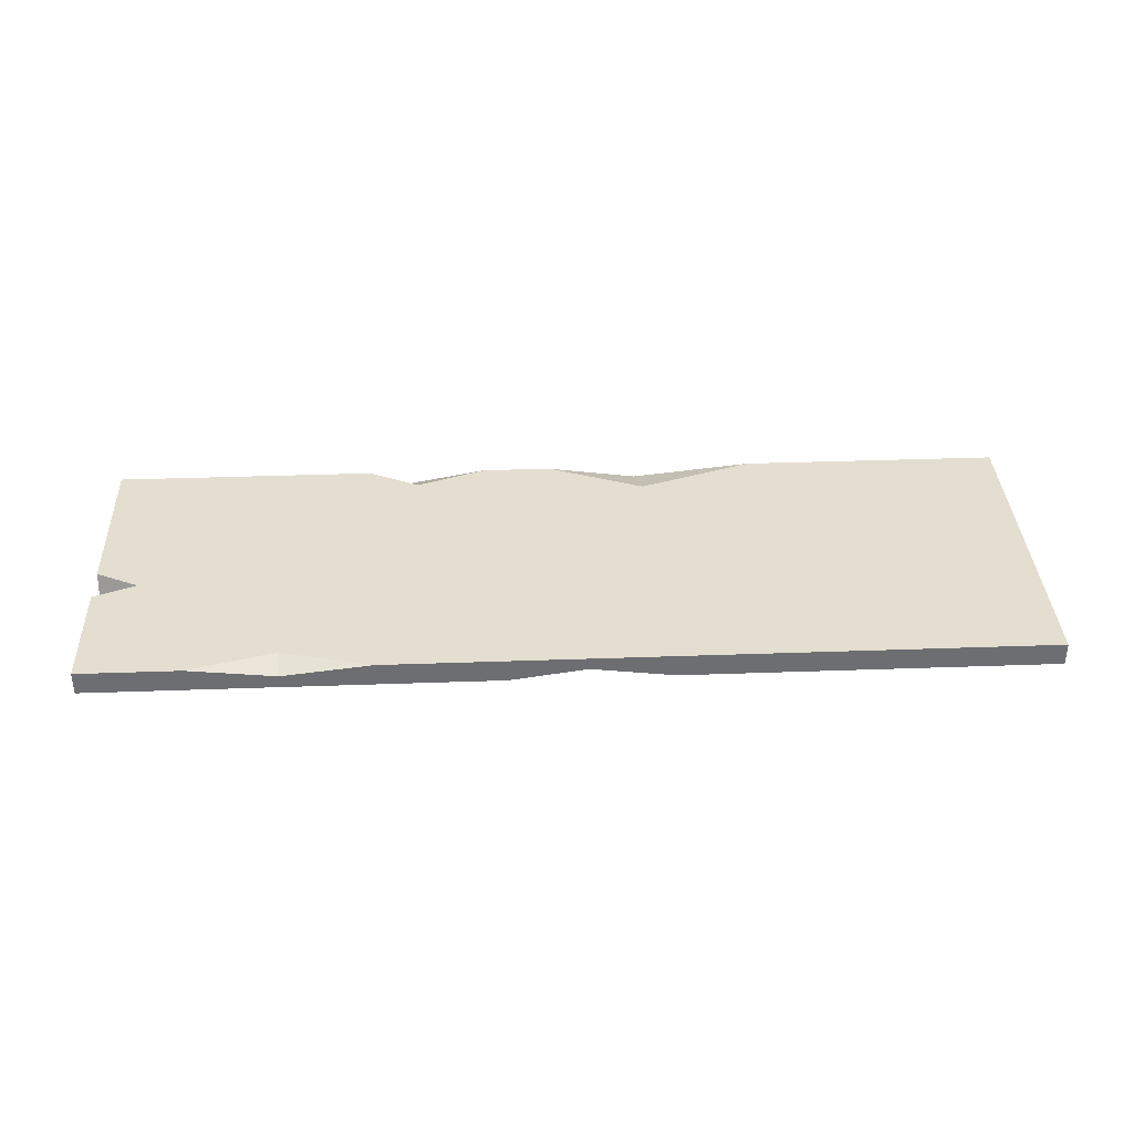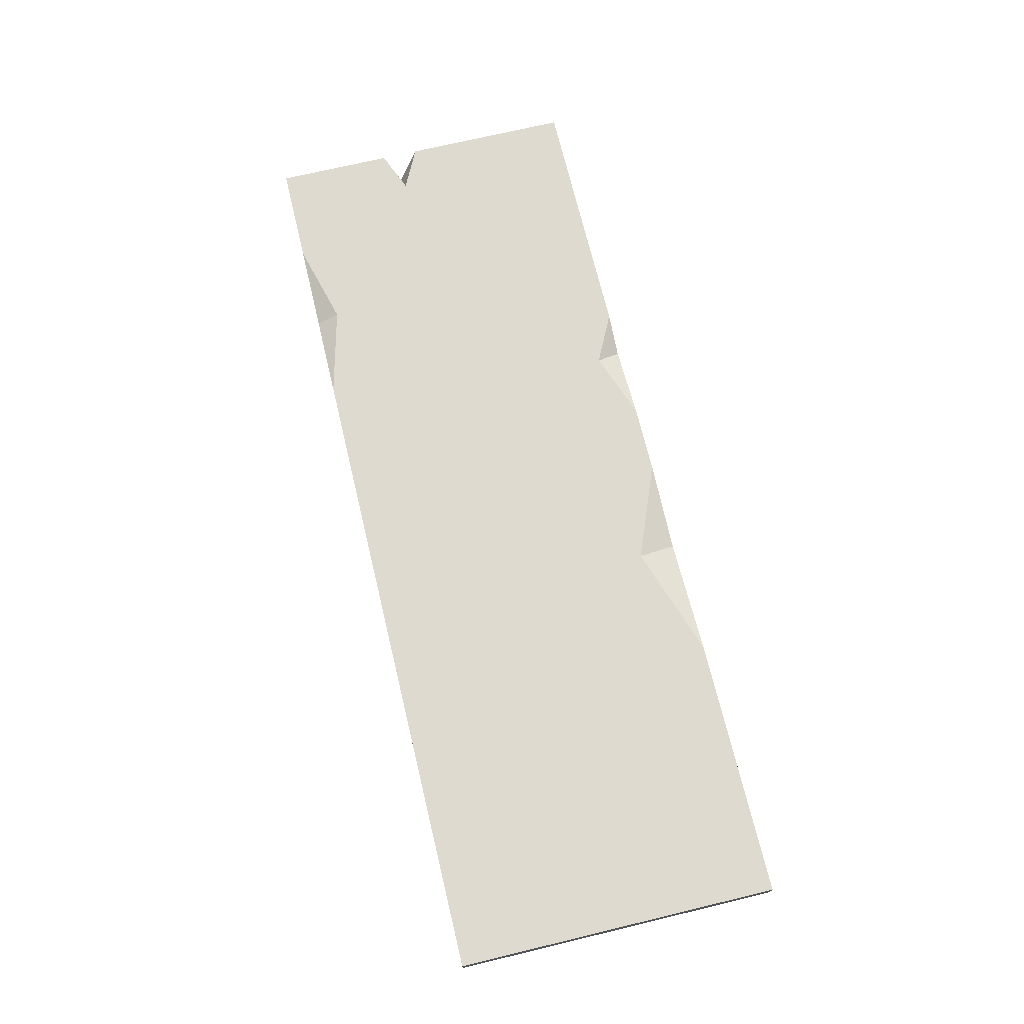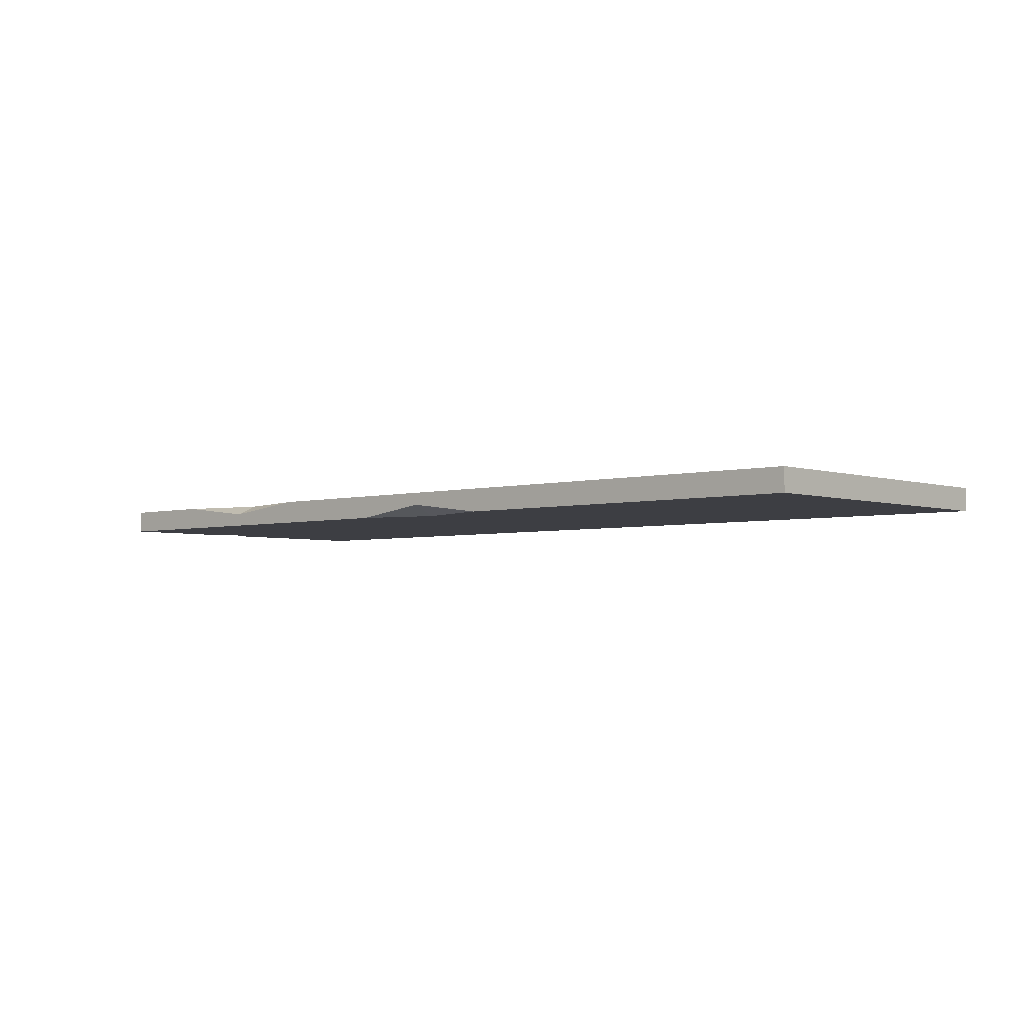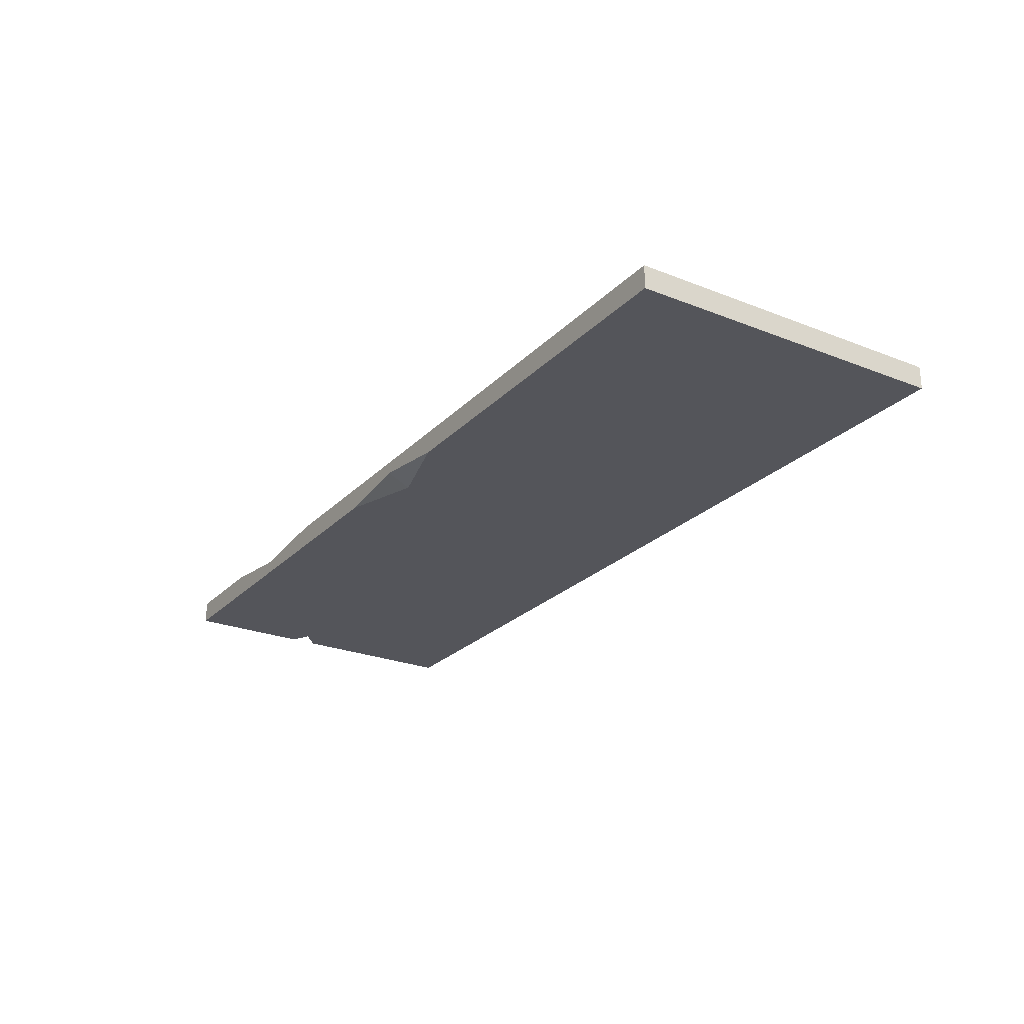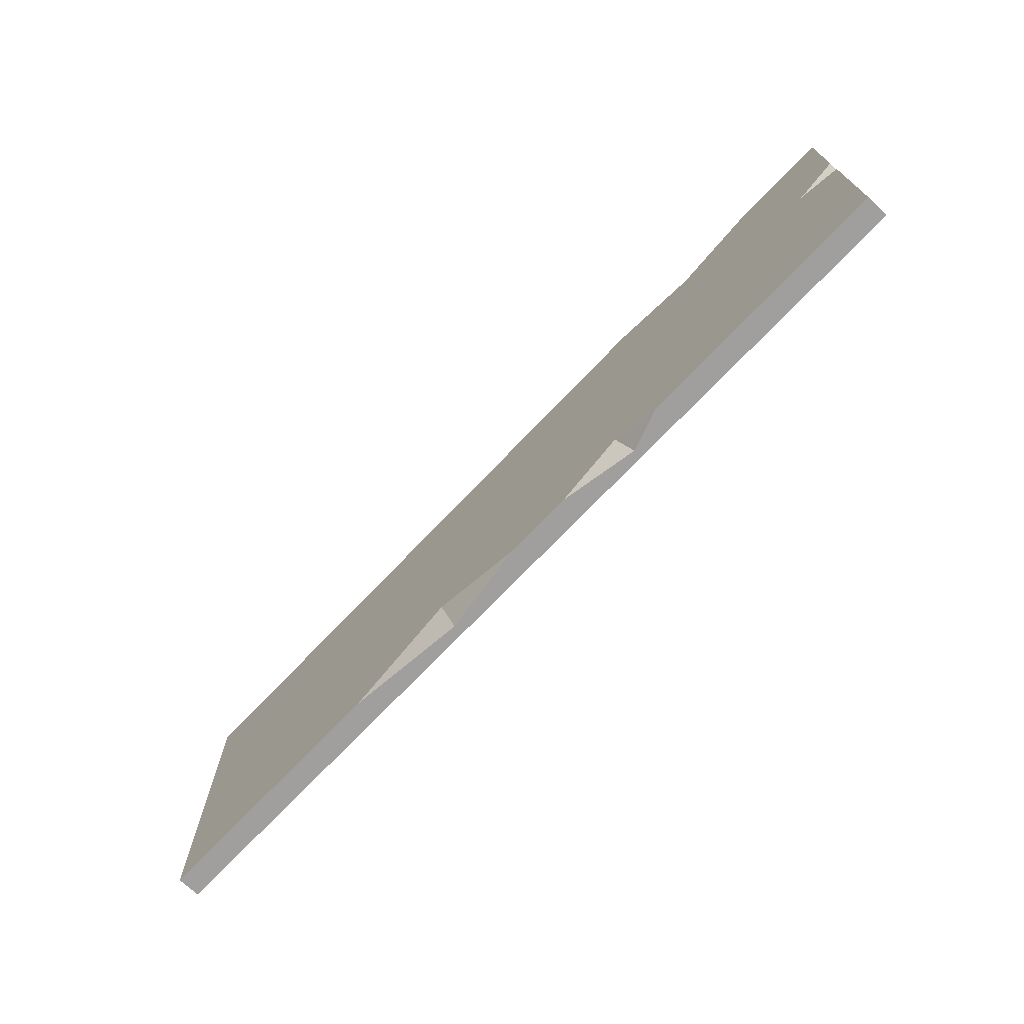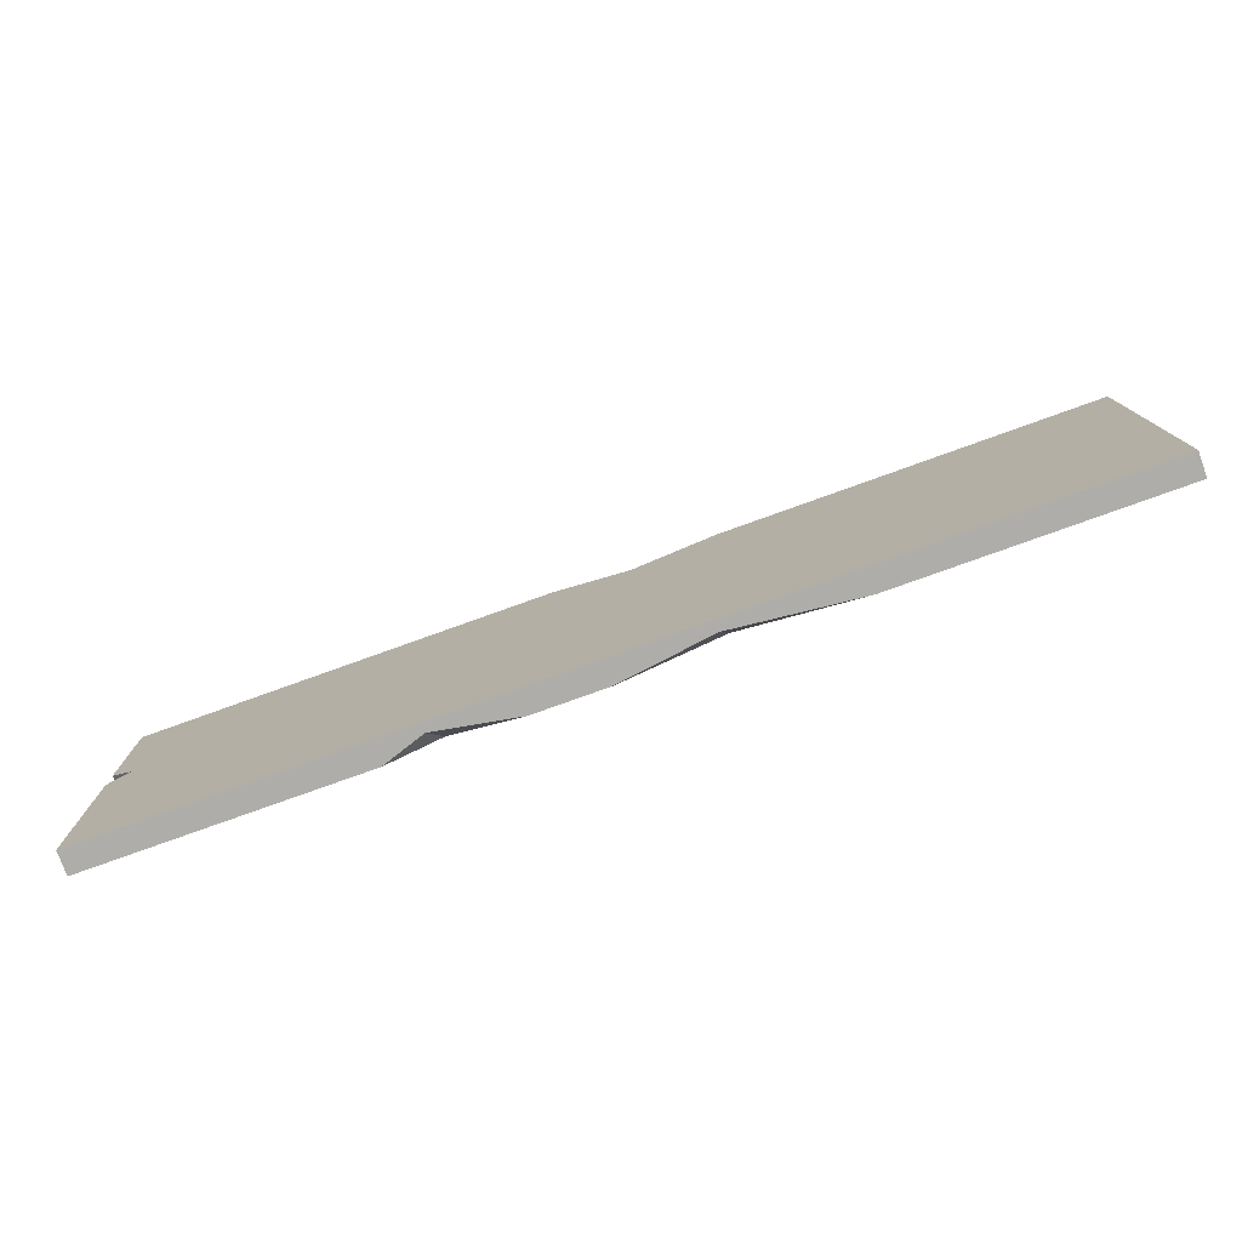
<metadata>
{"format":"obj","ext":"obj","renderer":"f3d","projection":"perspective","resolution":1024,"background":"white","views":[{"elev":35.9,"azim":177.3,"up":"+Z"},{"elev":70.9,"azim":-103.5,"up":"+Z"},{"elev":-3.7,"azim":-137.7,"up":"+Z"},{"elev":-24.9,"azim":-122.7,"up":"+Z"},{"elev":-71.4,"azim":46.5,"up":"+Y"},{"elev":-77.3,"azim":-160.2,"up":"+Y"}]}
</metadata>
<code>
v 72.63 6.904 52.7
v -12.88 6.904 52.7
v 72.63 -23.13 52.7
v -12.88 -23.13 52.7
v 72.63 -23.13 50.58
v -12.88 -23.13 50.58
v 72.63 6.904 50.58
v -12.88 6.904 50.58
v 30.92 -23.13 52.7
v 11.31 -23.13 52.7
v 22.52 -23.13 51.53
v 21.94 -19.53 52.7
v 48.41 -23.13 52.7
v 37.32 -23.13 52.7
v 44.57 -23.13 51.4
v 43.73 -20.8 52.7
v 72.63 -3.984 52.7
v 72.63 -7.496 52.7
v 72.63 -7.042 50.58
v 72.63 -4.543 50.58
v 70.78 -5.386 50.58
v 68.72 -5.55 52.7
v 63.24 6.904 52.7
v 47.03 6.904 52.7
v 55.33 4.79 52.7
v 55.18 6.904 51.78
v 35.62 6.904 50.58
v 21.01 6.904 50.58
v 28.6 6.904 51.56
v 28.68 4.703 50.58
f 16 25 24 2 12
f 5 15 11 6
f 5 6 30 21 19
f 7 26 23 1
f 2 8 6 4
f 20 17 22 21
f 9 12 11
f 11 12 10
f 13 16 15
f 15 16 14
f 19 18 3 5
f 7 1 17 20
f 21 22 18 19
f 26 25 23
f 24 25 26
f 27 30 29
f 29 30 28
f 12 2 4 10
f 16 12 9 14
f 1 23 25 22 17
f 22 13 3 18
f 22 25 16 13
f 26 29 2 24
f 7 27 29 26
f 2 29 28 8
f 30 6 8 28
f 21 30 27 7 20
f 3 13 15 5
f 11 15 14 9
f 6 11 10 4

</code>
